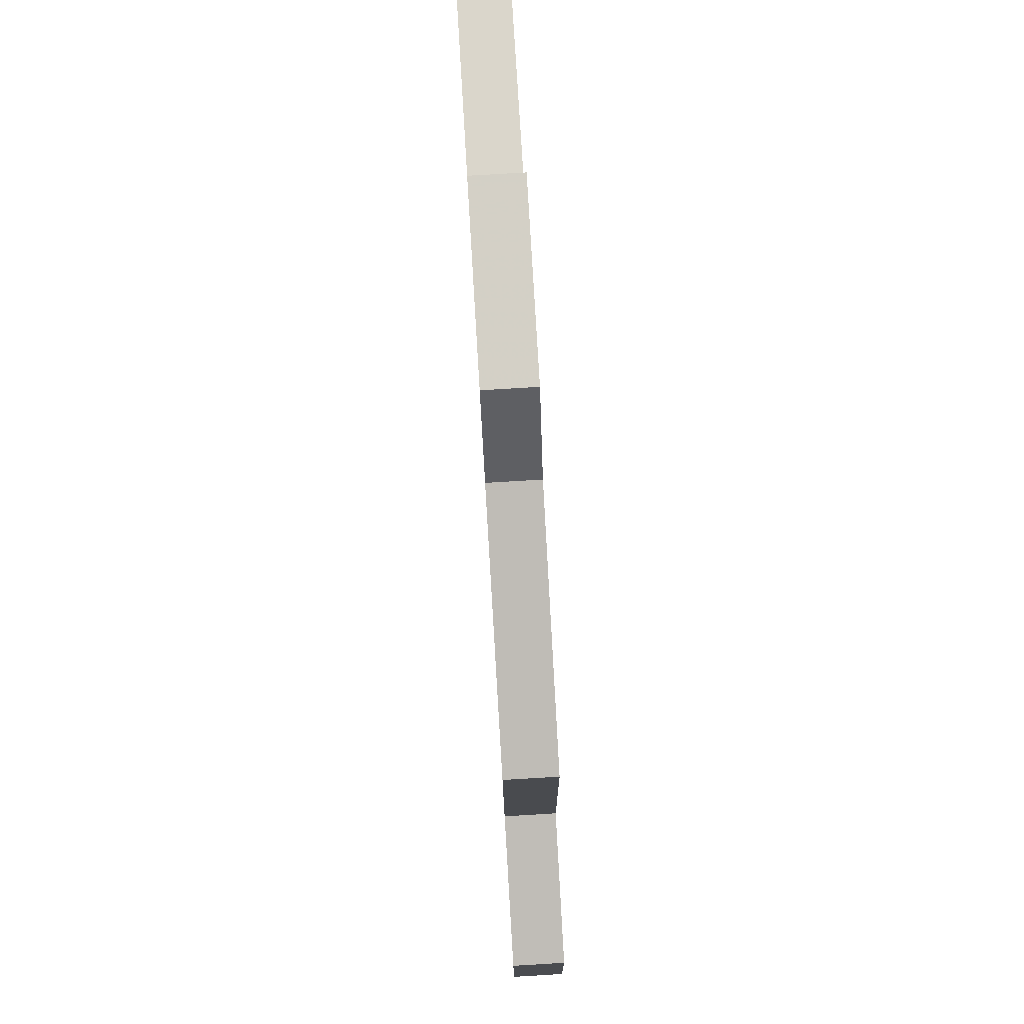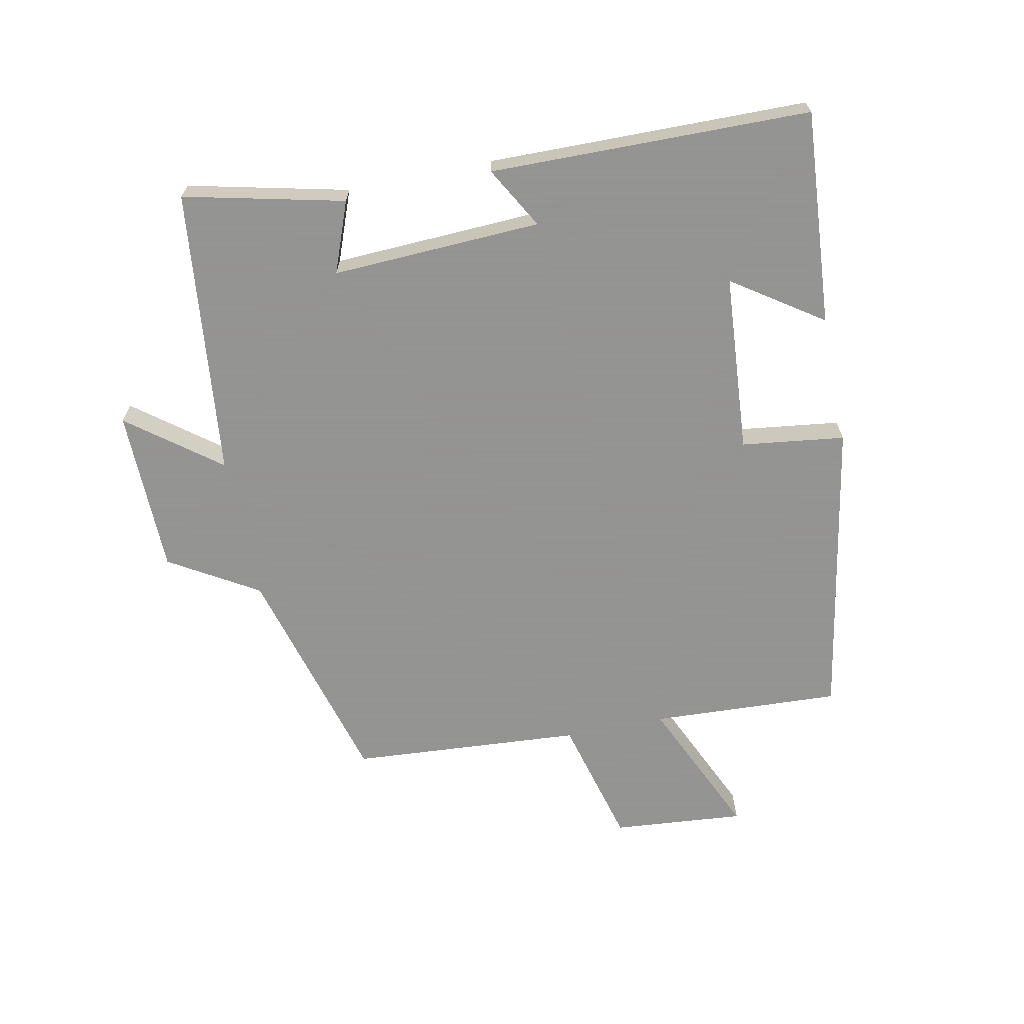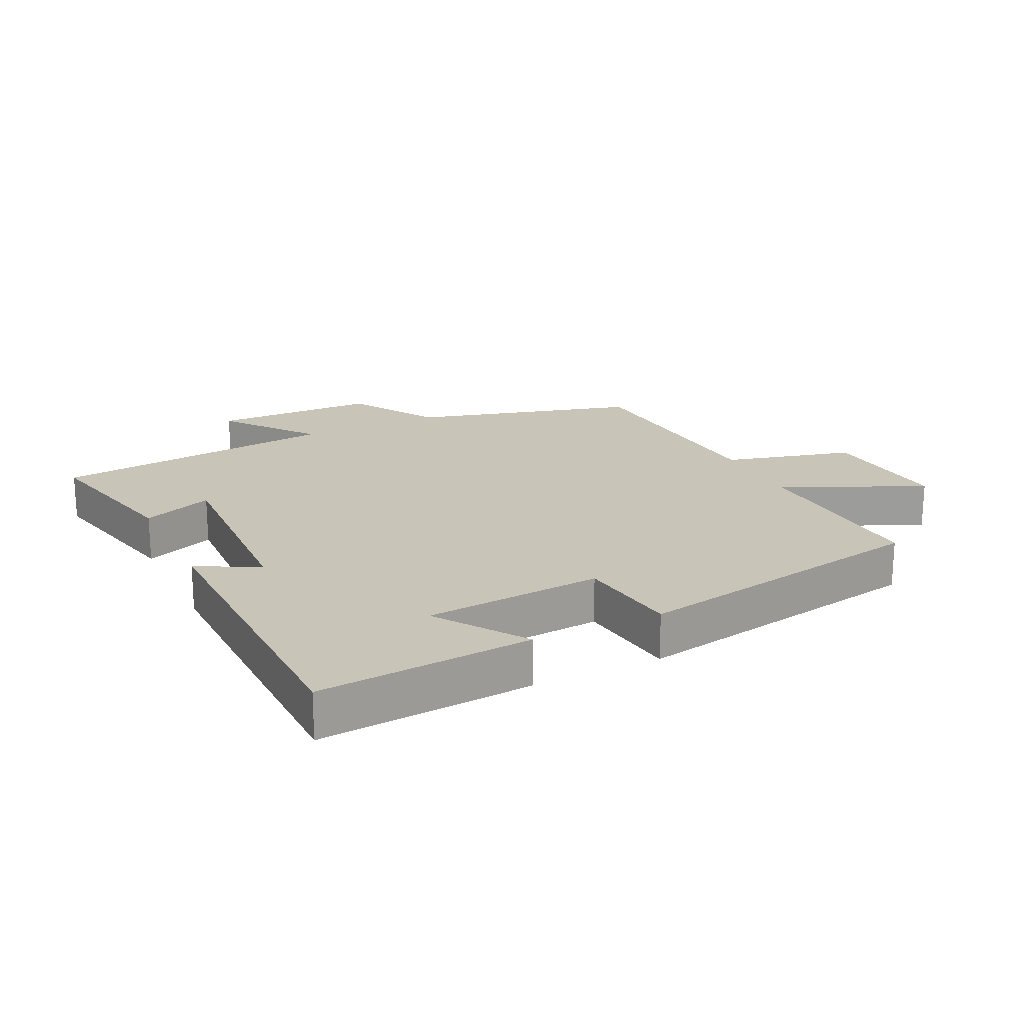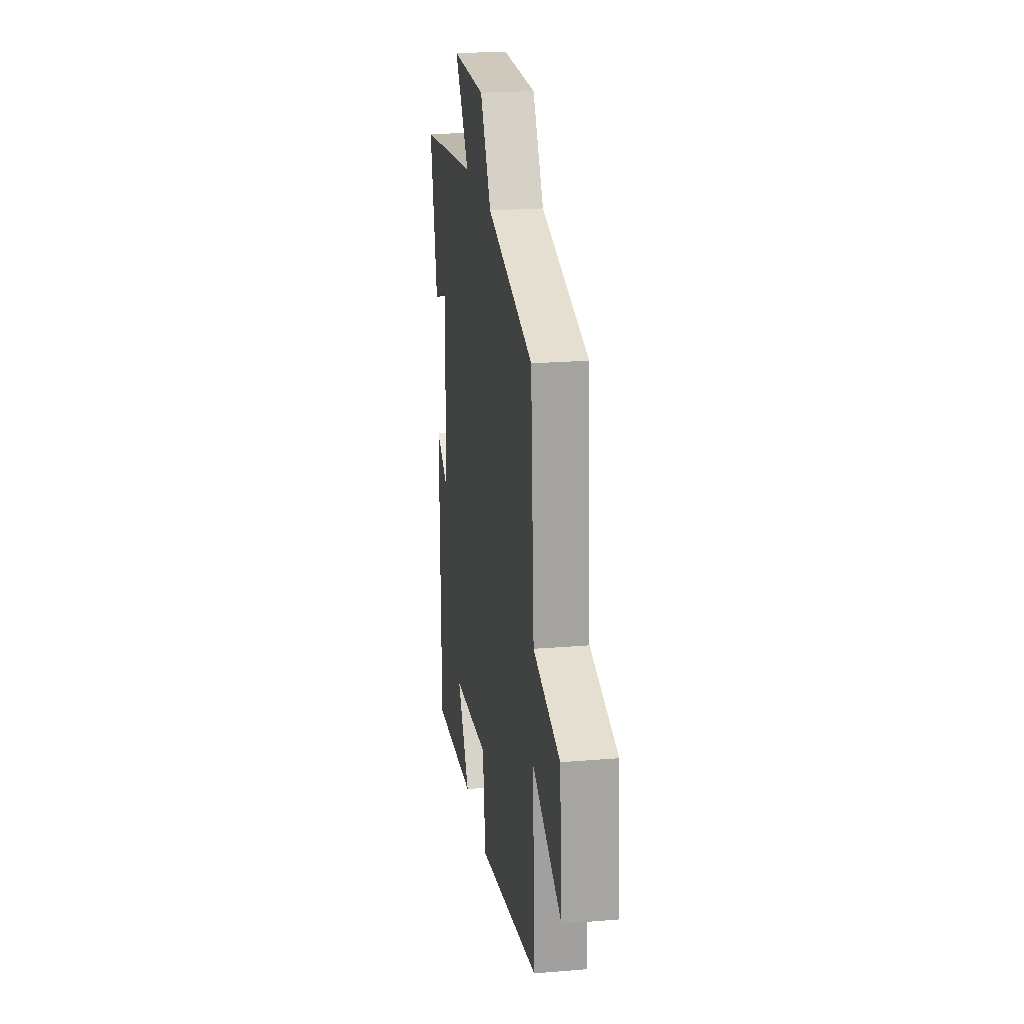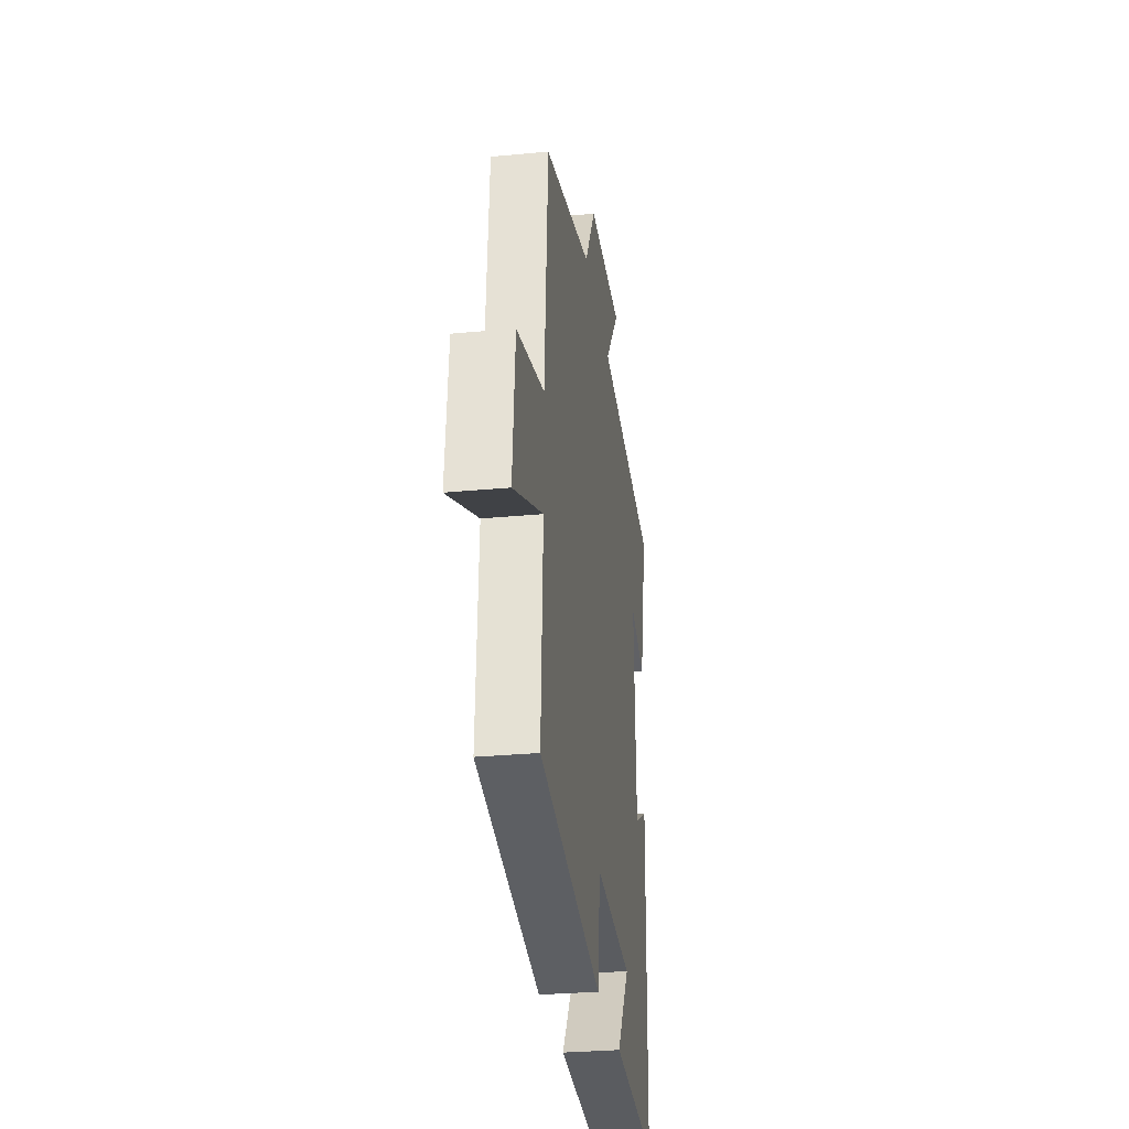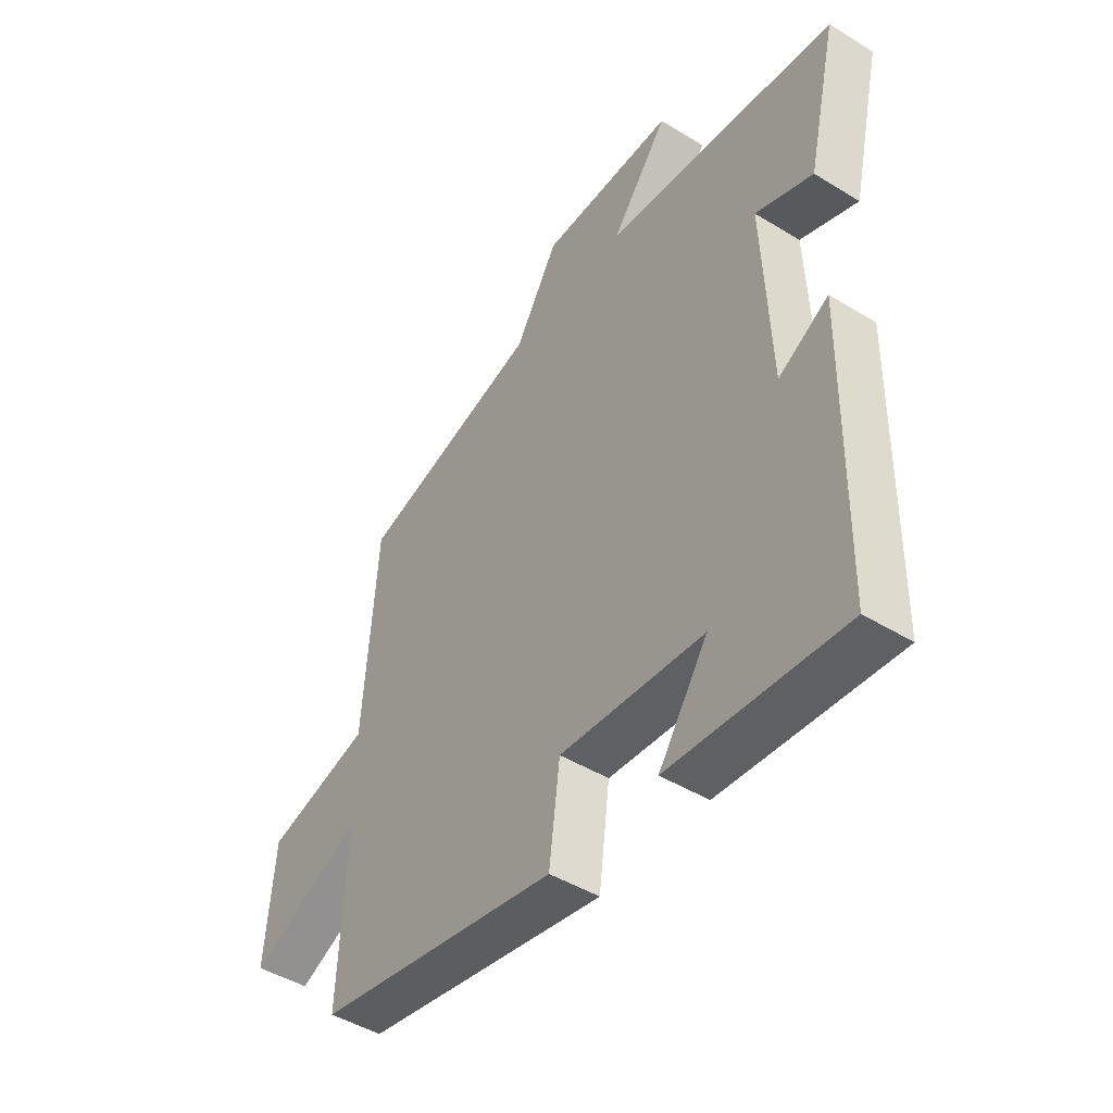
<metadata>
{"format":"obj","ext":"obj","renderer":"f3d","projection":"perspective","resolution":1024,"background":"white","views":[{"elev":79.9,"azim":-93.4,"up":"+Z"},{"elev":-66.9,"azim":101.6,"up":"+Y"},{"elev":20.2,"azim":154.1,"up":"+Y"},{"elev":21.5,"azim":-98.4,"up":"+Z"},{"elev":-29.7,"azim":-82.1,"up":"+Z"},{"elev":-45.8,"azim":54.8,"up":"+Z"}]}
</metadata>
<code>
v -0.515 0.07 -0.414
v -0.5 0.07 -0.118
v -0.72 0.07 -0.217
v -0.702 0.07 -0.011
v -0.5 0.07 0.042
v -0.474 0.07 0.403
v -0.122 0.07 0.5
v -0.039 0.07 0.638
v 0.219 0.07 0.642
v 0.11 0.07 0.5
v 0.558 0.07 0.451
v 0.5 0.07 0.202
v 0.39 0.07 0.244
v 0.404 0.07 -0.082
v 0.5 0.07 -0.028
v 0.492 0.07 -0.526
v 0.158 0.07 -0.5
v 0.253 0.07 -0.361
v -0.025 0.07 -0.339
v -0.046 0.07 -0.5
v -0.515 0 -0.414
v -0.5 0 -0.118
v -0.72 0 -0.217
v -0.702 0 -0.011
v -0.5 0 0.042
v -0.474 0 0.403
v -0.122 0 0.5
v -0.039 0 0.638
v 0.219 0 0.642
v 0.11 0 0.5
v 0.558 0 0.451
v 0.5 0 0.202
v 0.39 0 0.244
v 0.404 0 -0.082
v 0.5 0 -0.028
v 0.492 0 -0.526
v 0.158 0 -0.5
v 0.253 0 -0.361
v -0.025 0 -0.339
v -0.046 0 -0.5
f 19 20 1 2
f 18 19 2
f 15 16 17 18
f 14 15 18
f 13 14 18 2
f 10 11 12 13
f 10 13 2
f 7 8 9 10
f 5 6 7 10
f 5 10 2 3
f 3 4 5
f 22 21 40 39
f 22 39 38
f 38 37 36 35
f 38 35 34
f 22 38 34 33
f 33 32 31 30
f 22 33 30
f 30 29 28 27
f 30 27 26 25
f 23 22 30 25
f 25 24 23
f 1 21 22 2
f 2 22 23 3
f 3 23 24 4
f 4 24 25 5
f 5 25 26 6
f 6 26 27 7
f 7 27 28 8
f 8 28 29 9
f 9 29 30 10
f 10 30 31 11
f 11 31 32 12
f 12 32 33 13
f 13 33 34 14
f 14 34 35 15
f 15 35 36 16
f 16 36 37 17
f 17 37 38 18
f 18 38 39 19
f 19 39 40 20
f 20 40 21 1

</code>
